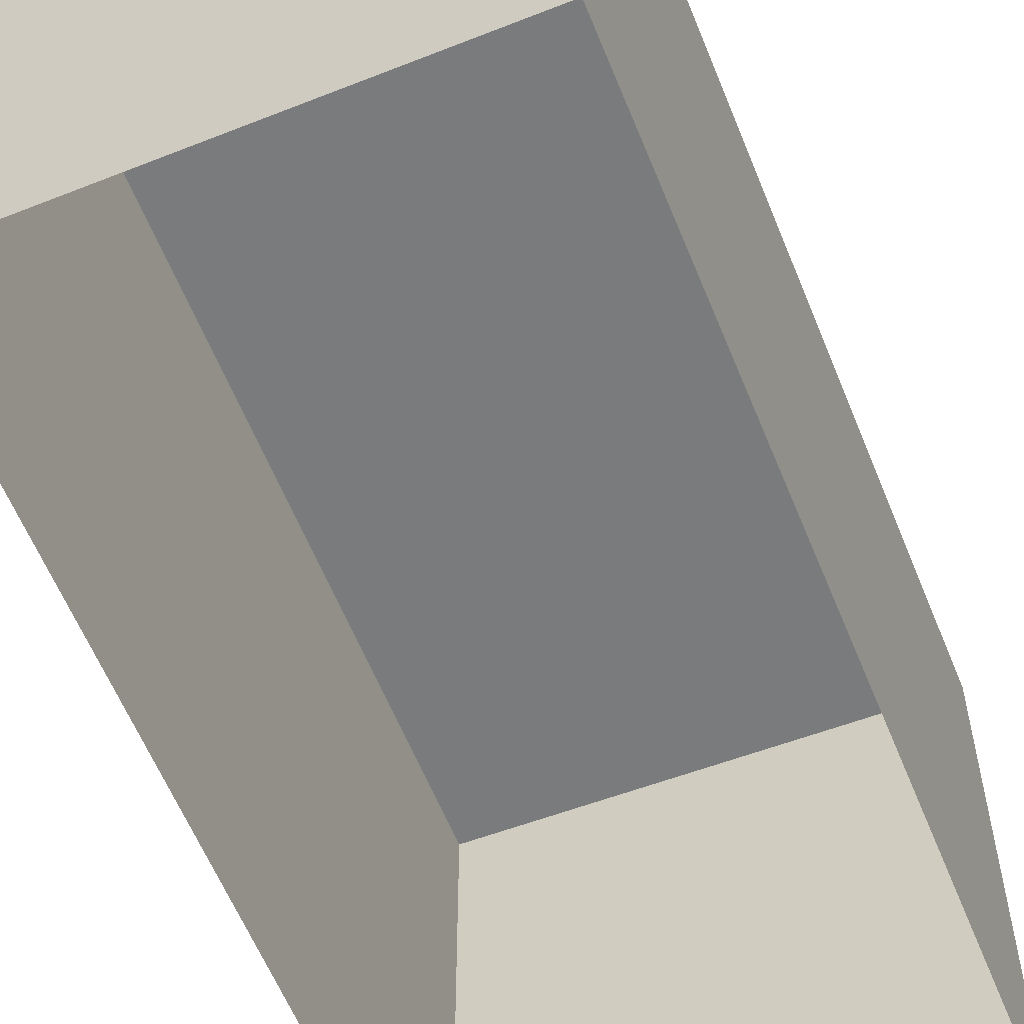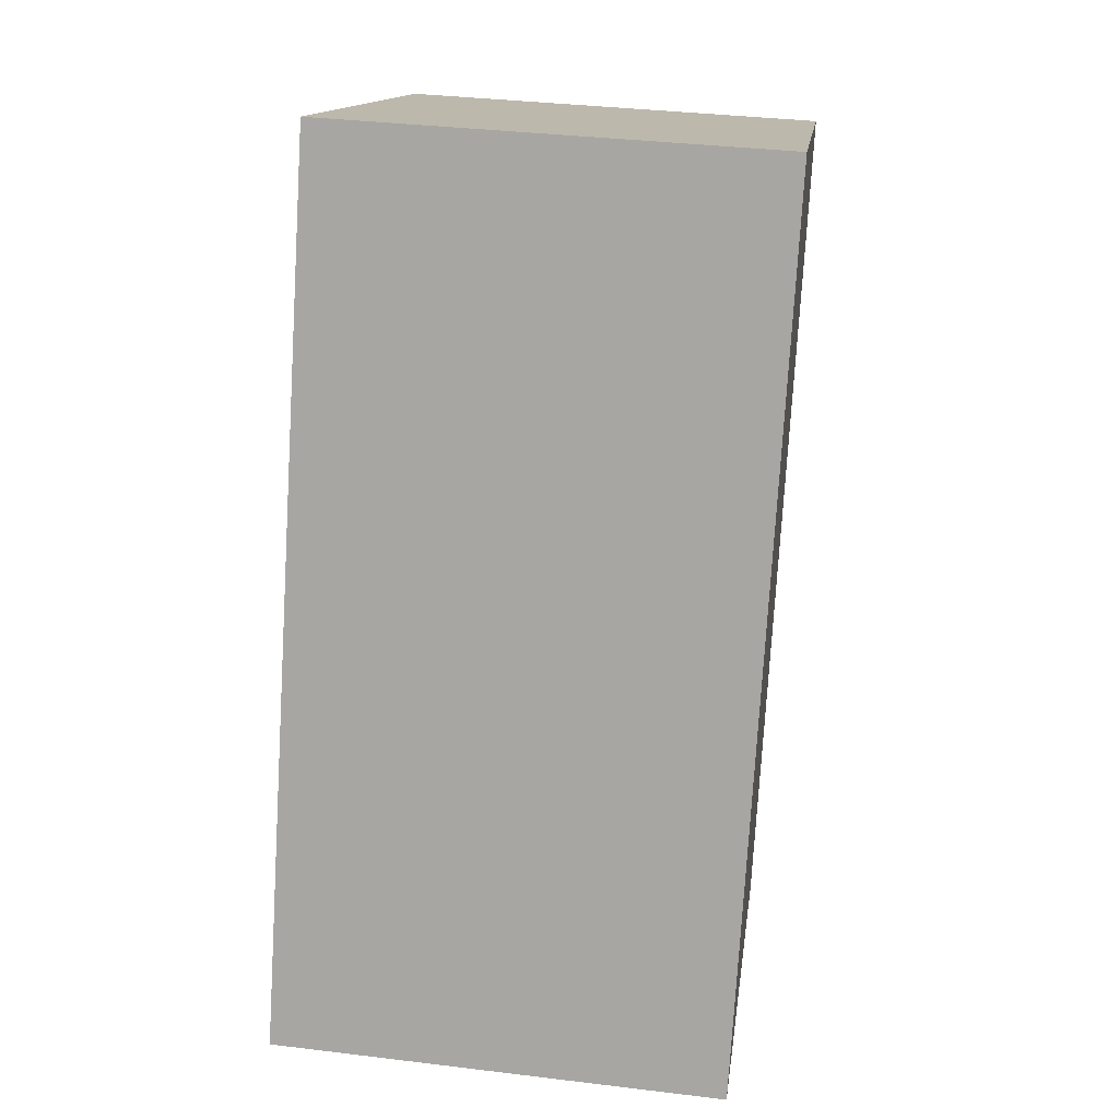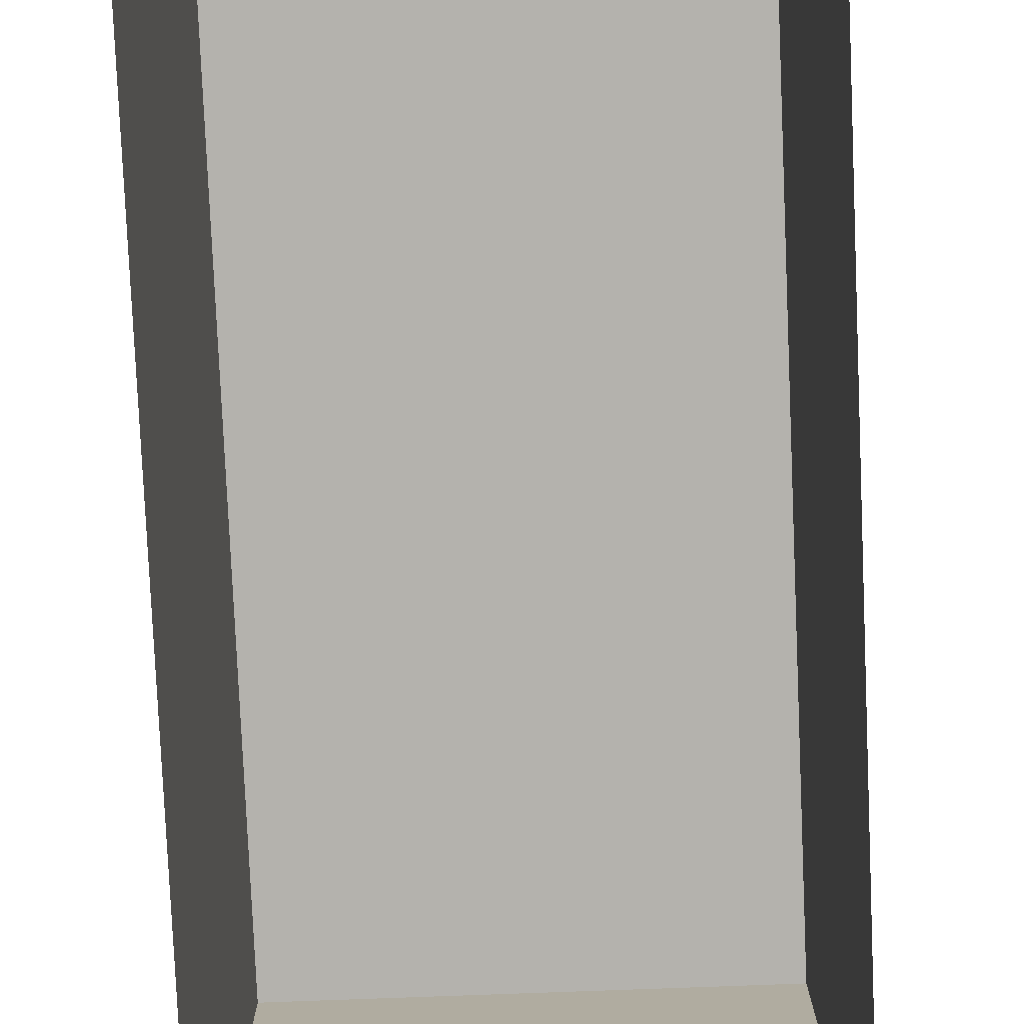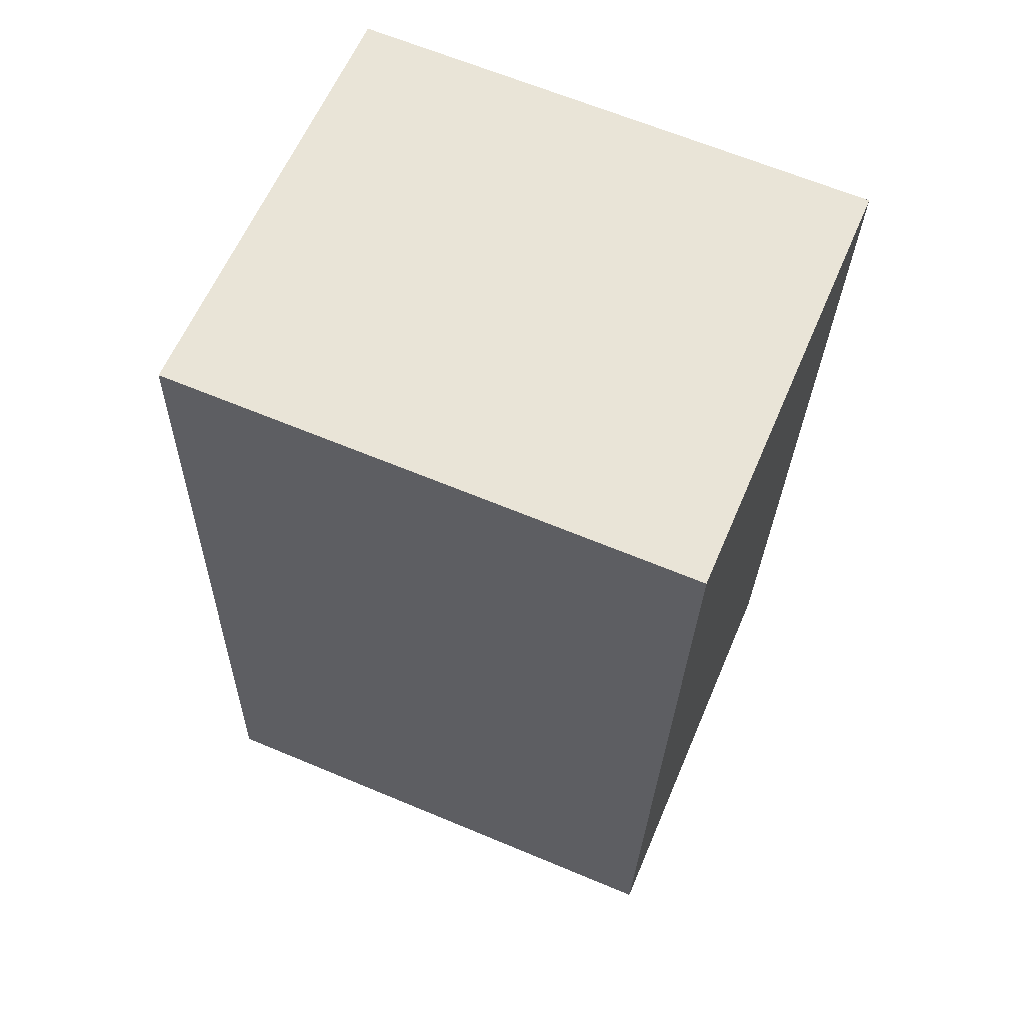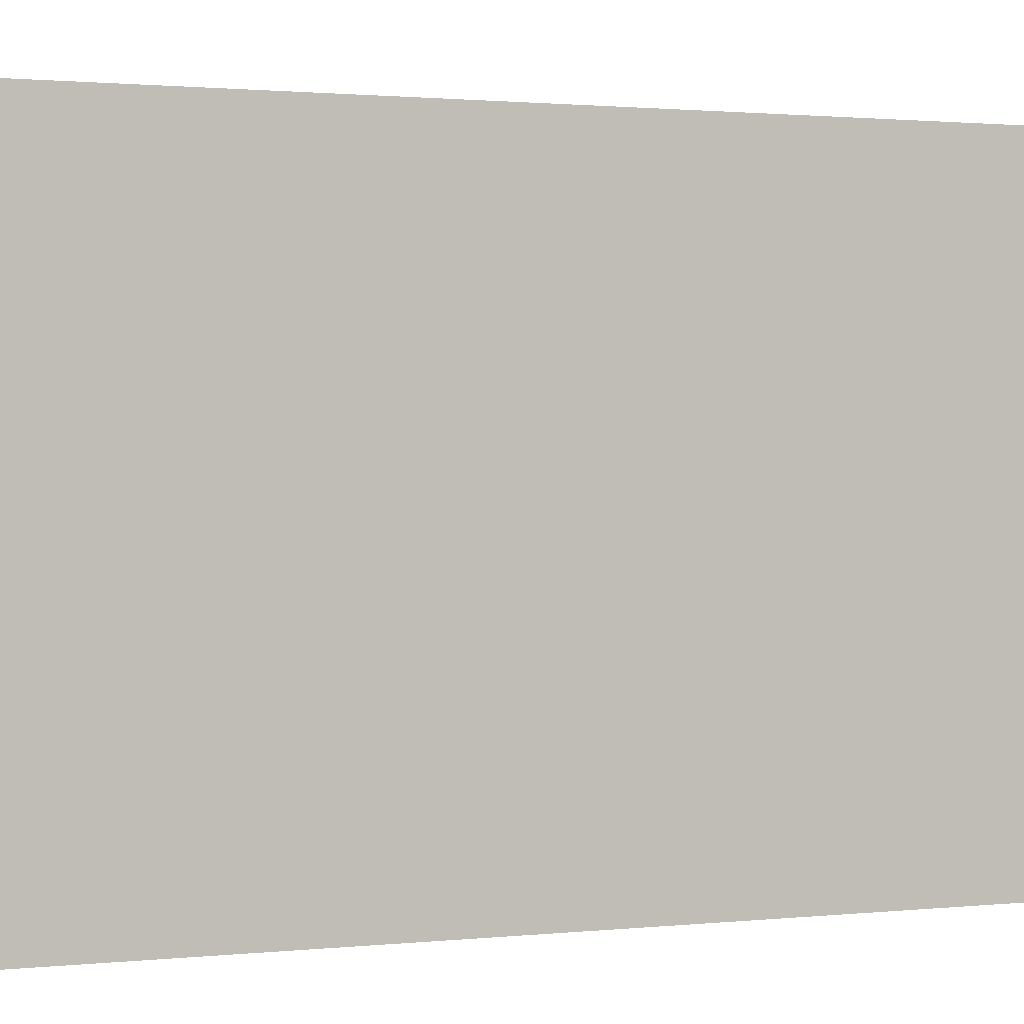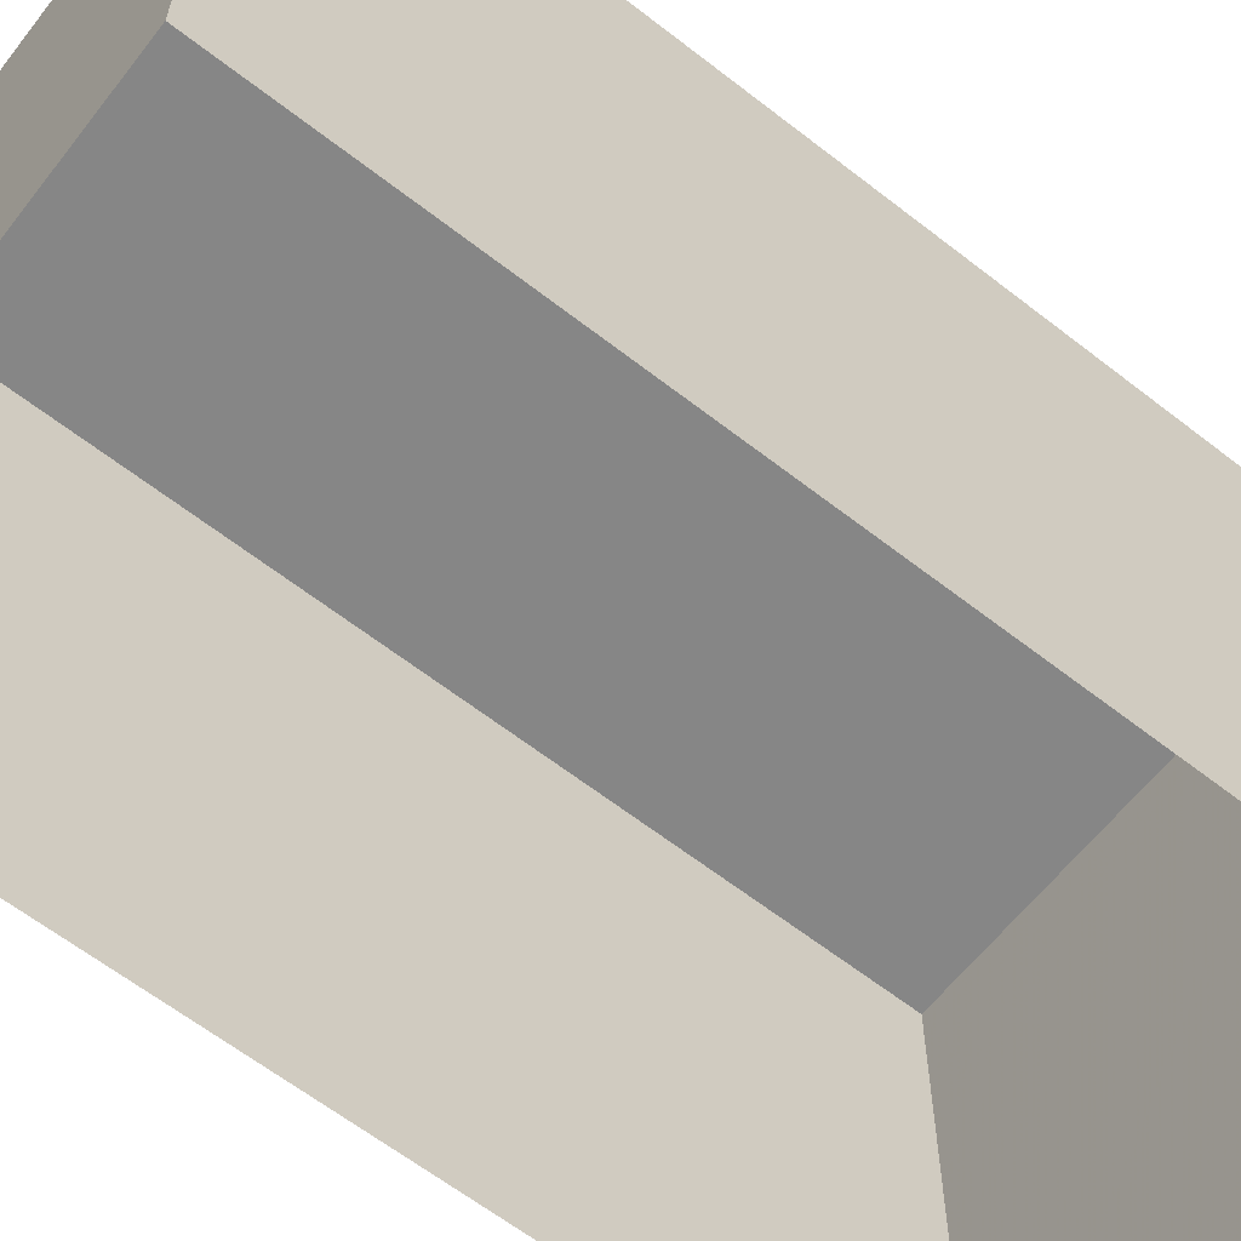
<metadata>
{"format":"obj","ext":"obj","renderer":"f3d","projection":"perspective","resolution":1024,"background":"white","views":[{"elev":-58.3,"azim":18.0,"up":"+Z"},{"elev":14.2,"azim":7.3,"up":"+Y"},{"elev":-79.6,"azim":178.5,"up":"+Z"},{"elev":65.1,"azim":-67.1,"up":"+Y"},{"elev":1.2,"azim":63.1,"up":"+Z"},{"elev":-62.2,"azim":48.2,"up":"+Z"}]}
</metadata>
<code>
v -3.727e+05 -1.035e+05 31.75
v -3.727e+05 -1.035e+05 31.75
v -3.727e+05 -1.035e+05 31.75
v -3.727e+05 -1.035e+05 31.75
v -3.727e+05 -1.035e+05 35.01
v -3.727e+05 -1.035e+05 35.01
v -3.727e+05 -1.035e+05 35.01
v -3.727e+05 -1.035e+05 35.01
f 1 2 3
f 1 4 2
f 5 6 7
f 8 5 7
f 7 1 3
f 7 6 1
f 8 2 4
f 5 8 4
f 6 4 1
f 6 5 4
f 7 3 2
f 8 7 2

</code>
